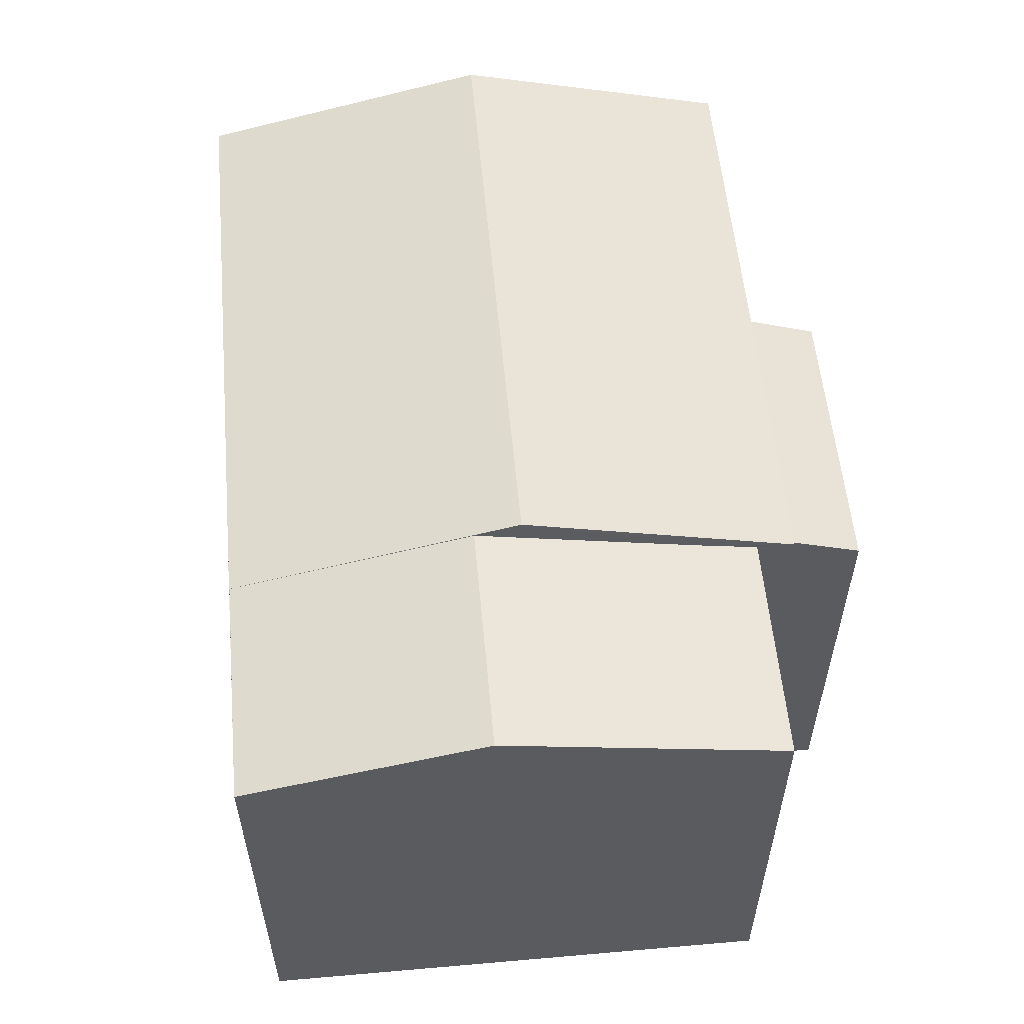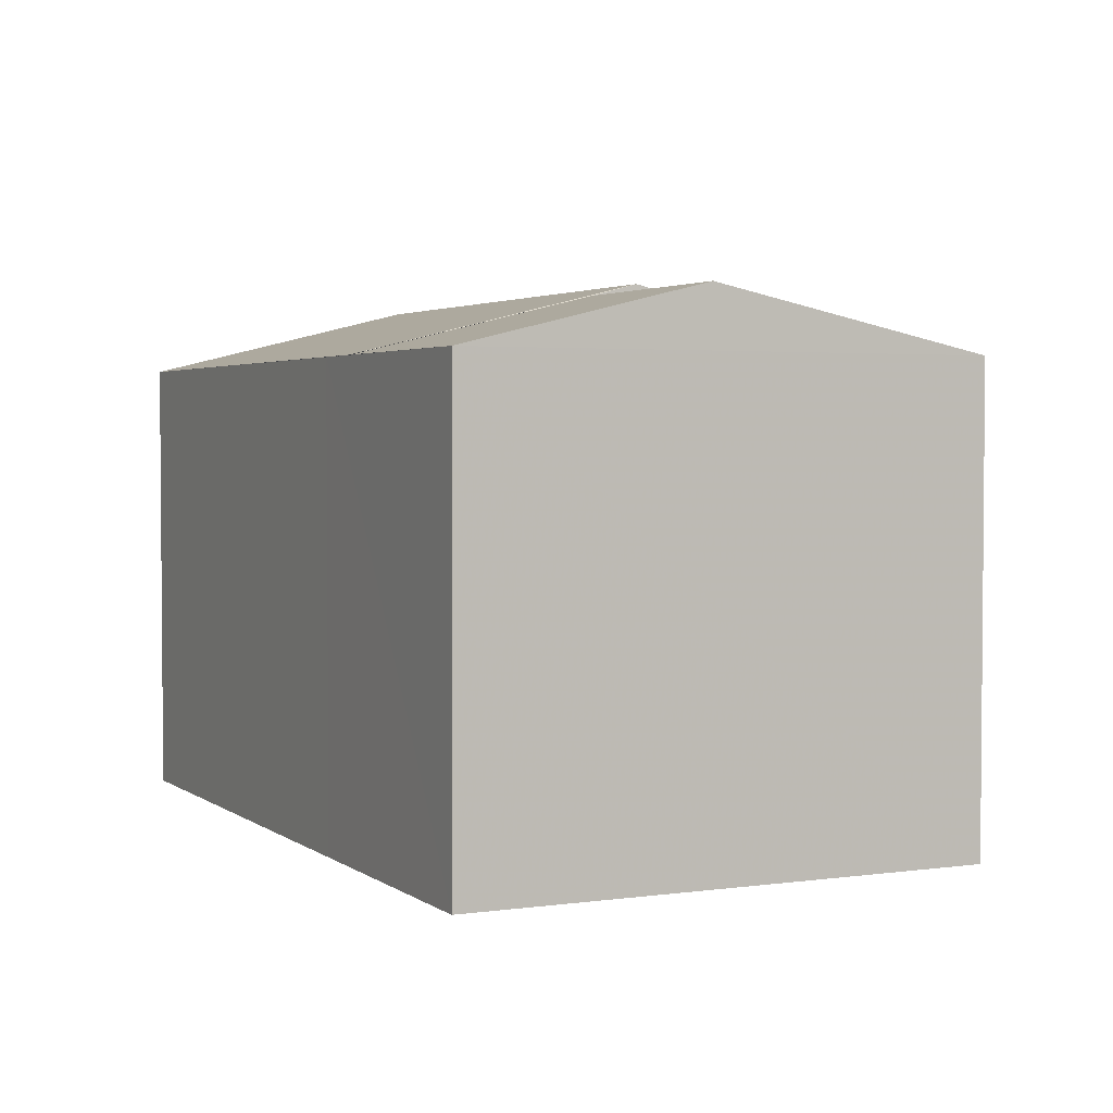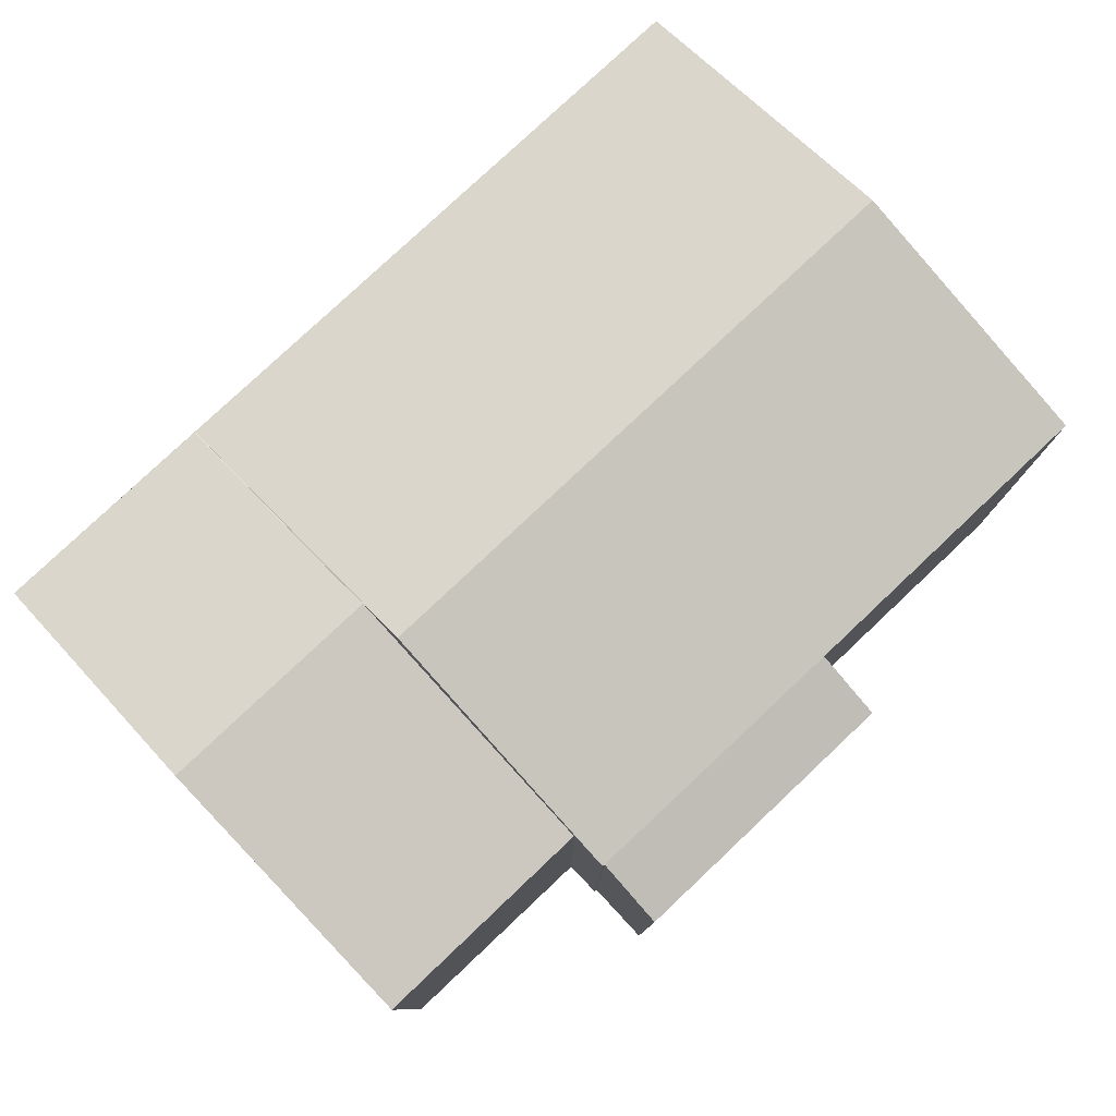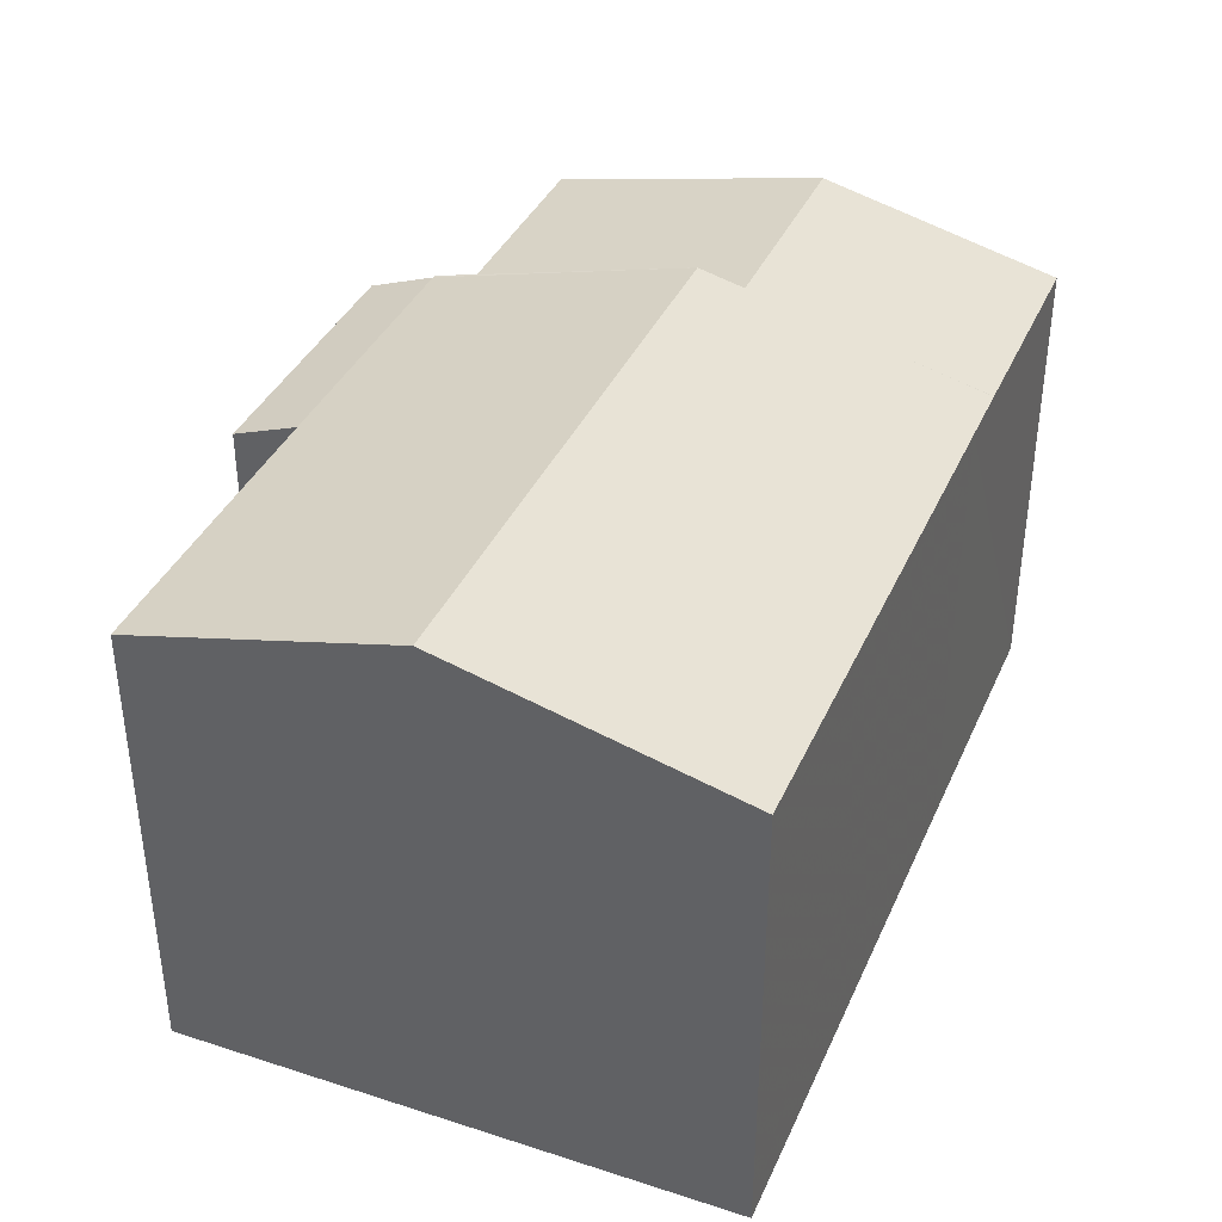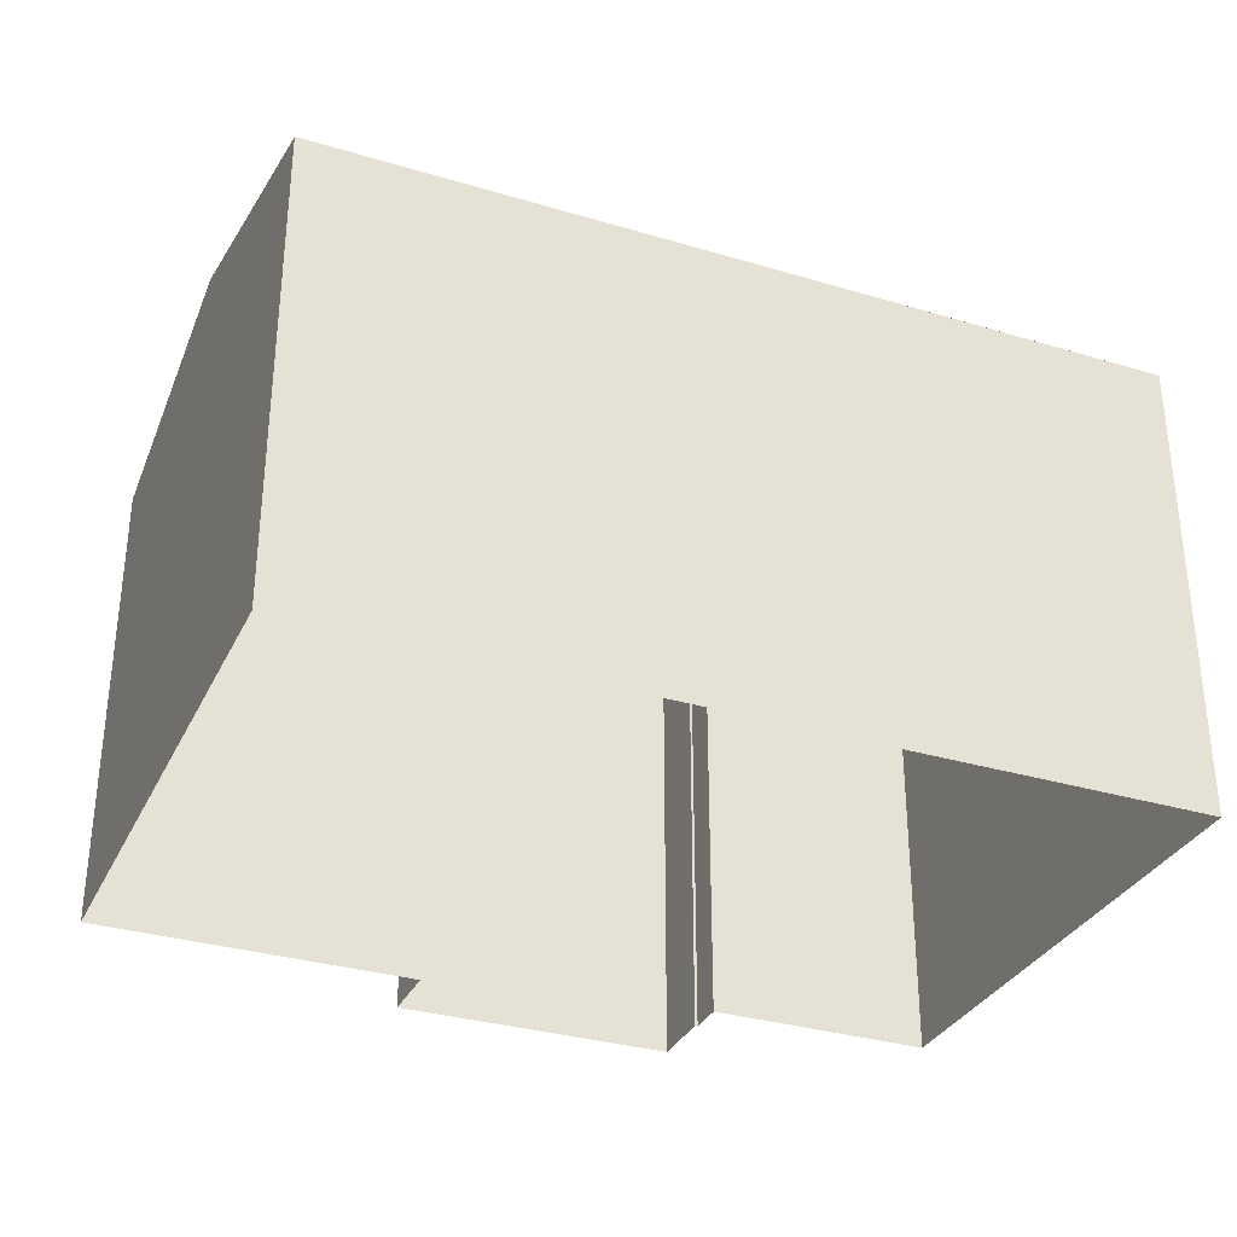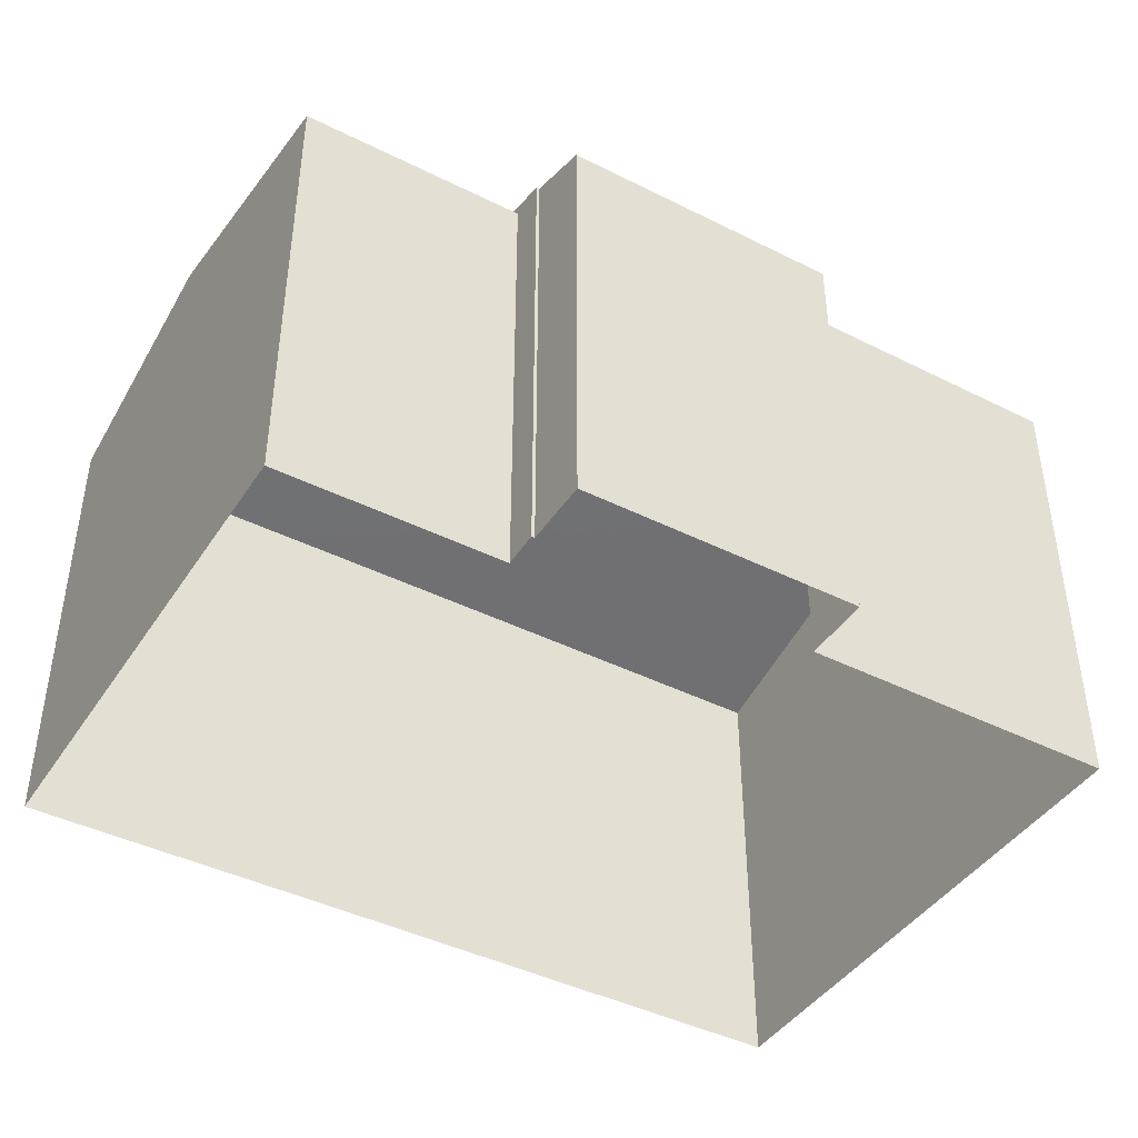
<metadata>
{"format":"obj","ext":"obj","renderer":"f3d","projection":"perspective","resolution":1024,"background":"white","views":[{"elev":56.5,"azim":78.3,"up":"+Z"},{"elev":2.9,"azim":57.8,"up":"+Z"},{"elev":79.1,"azim":130.3,"up":"+Z"},{"elev":38.0,"azim":-74.2,"up":"+Z"},{"elev":-32.4,"azim":-29.0,"up":"+Z"},{"elev":-42.8,"azim":142.8,"up":"+Z"}]}
</metadata>
<code>
v -8.924e+04 -9.875e+04 8.121
v -8.923e+04 -9.875e+04 8.121
v -8.924e+04 -9.875e+04 8.121
v -8.924e+04 -9.876e+04 8.121
v -8.924e+04 -9.875e+04 8.121
v -8.923e+04 -9.876e+04 8.12
v -8.923e+04 -9.875e+04 8.121
v -8.923e+04 -9.876e+04 8.12
v -8.923e+04 -9.875e+04 8.12
v -8.923e+04 -9.875e+04 8.121
v -8.923e+04 -9.875e+04 8.121
v -8.924e+04 -9.875e+04 13.77
v -8.923e+04 -9.875e+04 13.46
v -8.924e+04 -9.875e+04 13.46
v -8.923e+04 -9.875e+04 13.77
v -8.923e+04 -9.875e+04 13.93
v -8.923e+04 -9.875e+04 13.77
v -8.923e+04 -9.875e+04 13.77
v -8.923e+04 -9.876e+04 14.49
v -8.924e+04 -9.875e+04 13.77
v -8.924e+04 -9.875e+04 14.64
v -8.923e+04 -9.876e+04 14.64
v -8.923e+04 -9.875e+04 13.77
v -8.924e+04 -9.876e+04 13.77
v -8.923e+04 -9.876e+04 13.77
v -8.923e+04 -9.876e+04 14.49
v -8.923e+04 -9.876e+04 13.77
v -8.923e+04 -9.876e+04 13.77
v -8.923e+04 -9.876e+04 14.35
v -8.923e+04 -9.876e+04 13.77
v -8.923e+04 -9.876e+04 13.77
f 1 2 3
f 3 4 5
f 6 4 3
f 6 7 8
f 8 7 9
f 7 10 11
f 3 2 10
f 7 6 3
f 7 3 10
f 12 13 14
f 12 15 13
f 16 17 18
f 16 19 17
f 20 21 22
f 12 20 22
f 22 23 15
f 12 22 15
f 24 25 21
f 26 19 16
f 25 22 21
f 27 28 29
f 30 28 31
f 31 28 27
f 29 19 26
f 29 28 19
f 15 23 11
f 10 15 11
f 25 27 29
f 25 29 22
f 22 16 23
f 16 18 23
f 26 16 22
f 29 26 22
f 14 2 1
f 14 13 2
f 28 8 9
f 17 28 9
f 18 17 9
f 7 18 9
f 14 1 3
f 12 14 3
f 8 30 6
f 8 28 30
f 19 28 17
f 31 27 25
f 24 5 4
f 24 20 5
f 12 5 20
f 12 3 5
f 31 25 30
f 6 30 4
f 4 30 24
f 30 25 24
f 13 10 2
f 13 15 10
f 18 11 23
f 18 7 11
f 21 20 24

</code>
